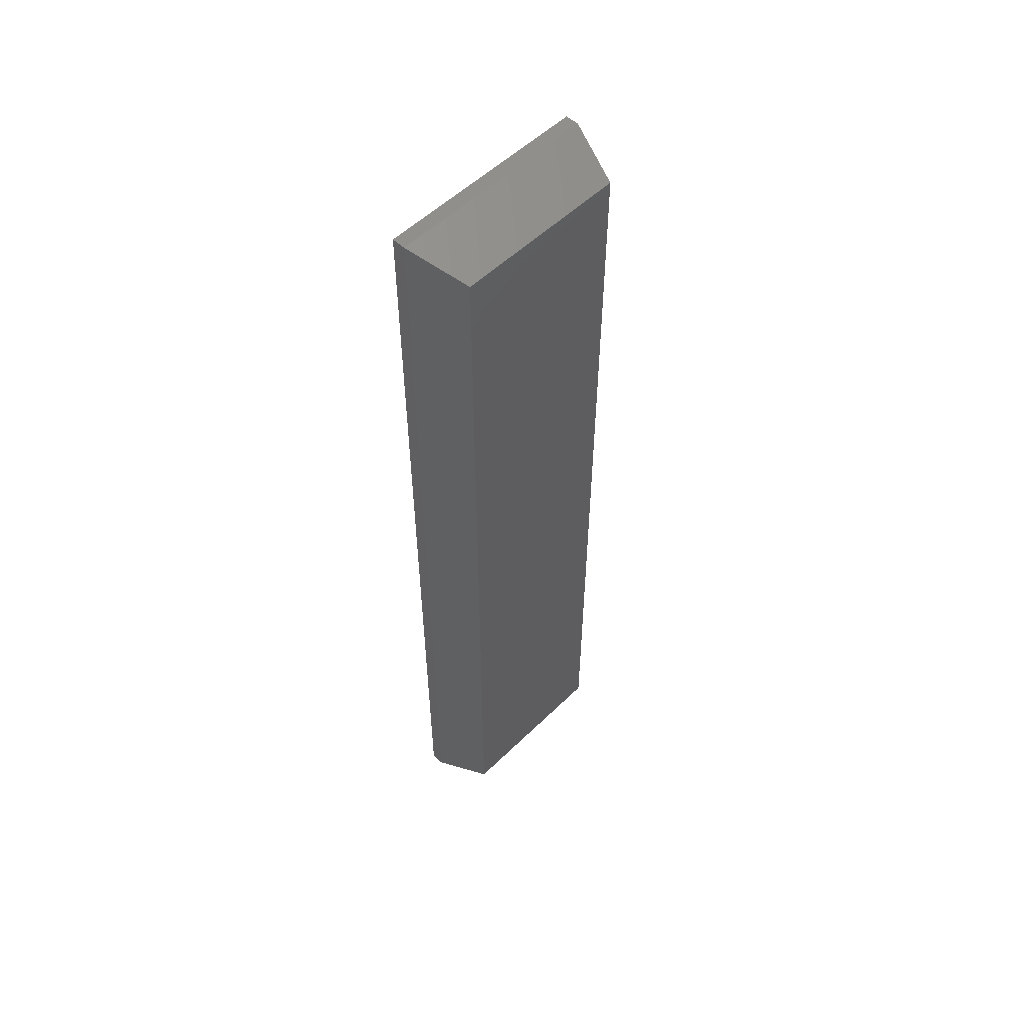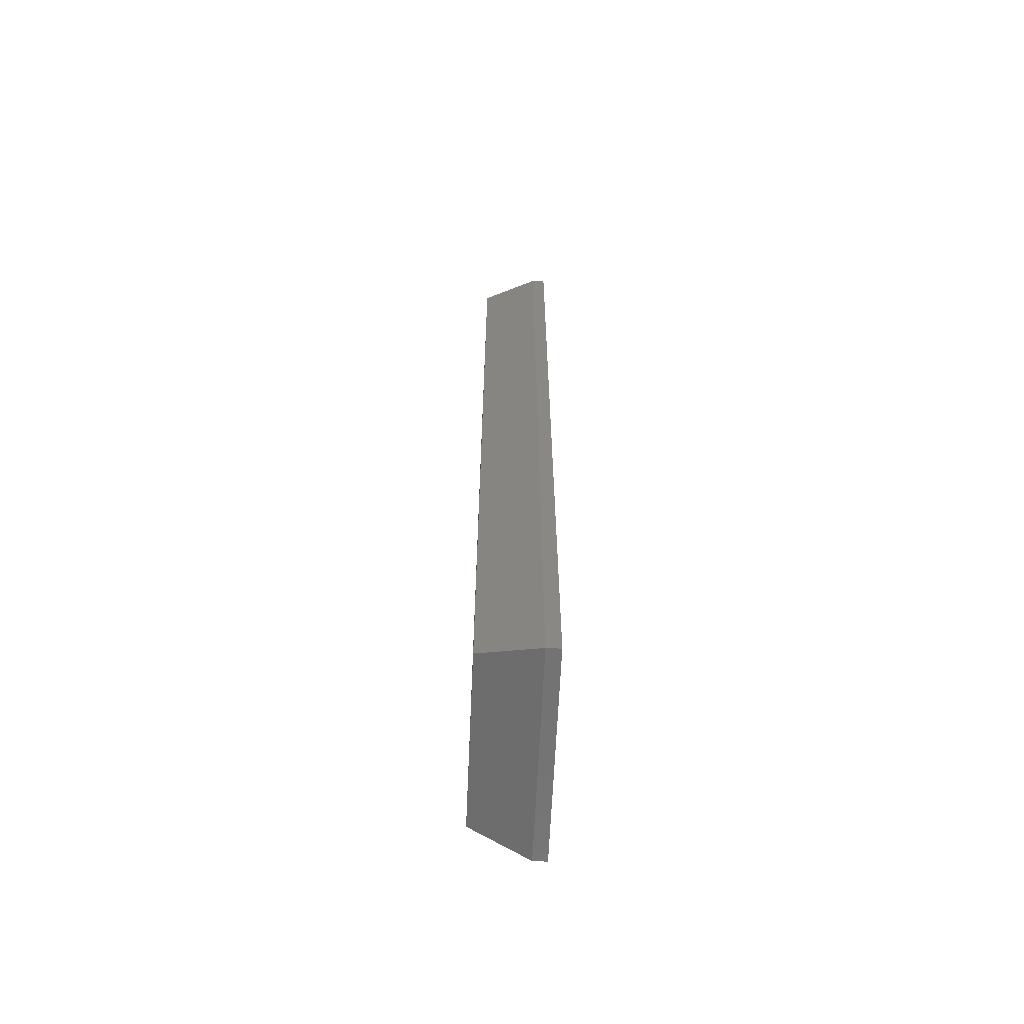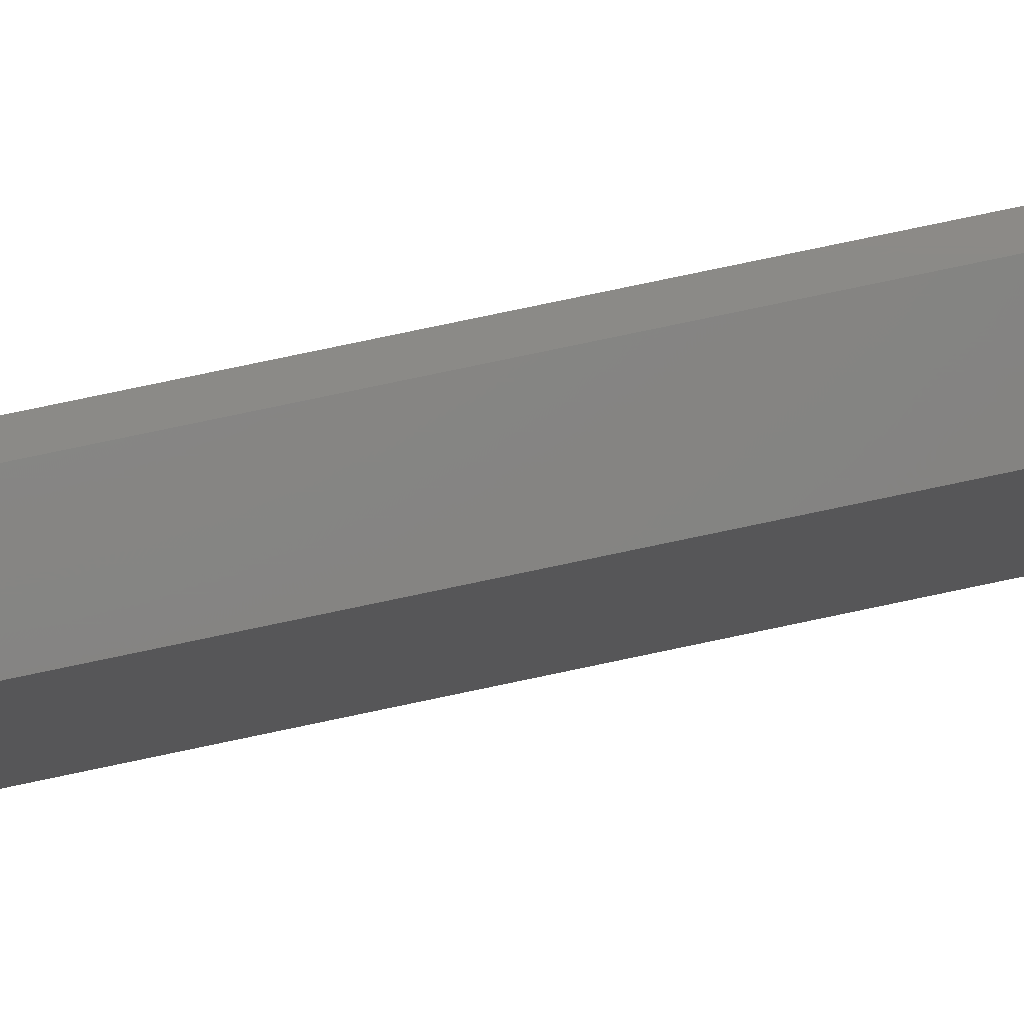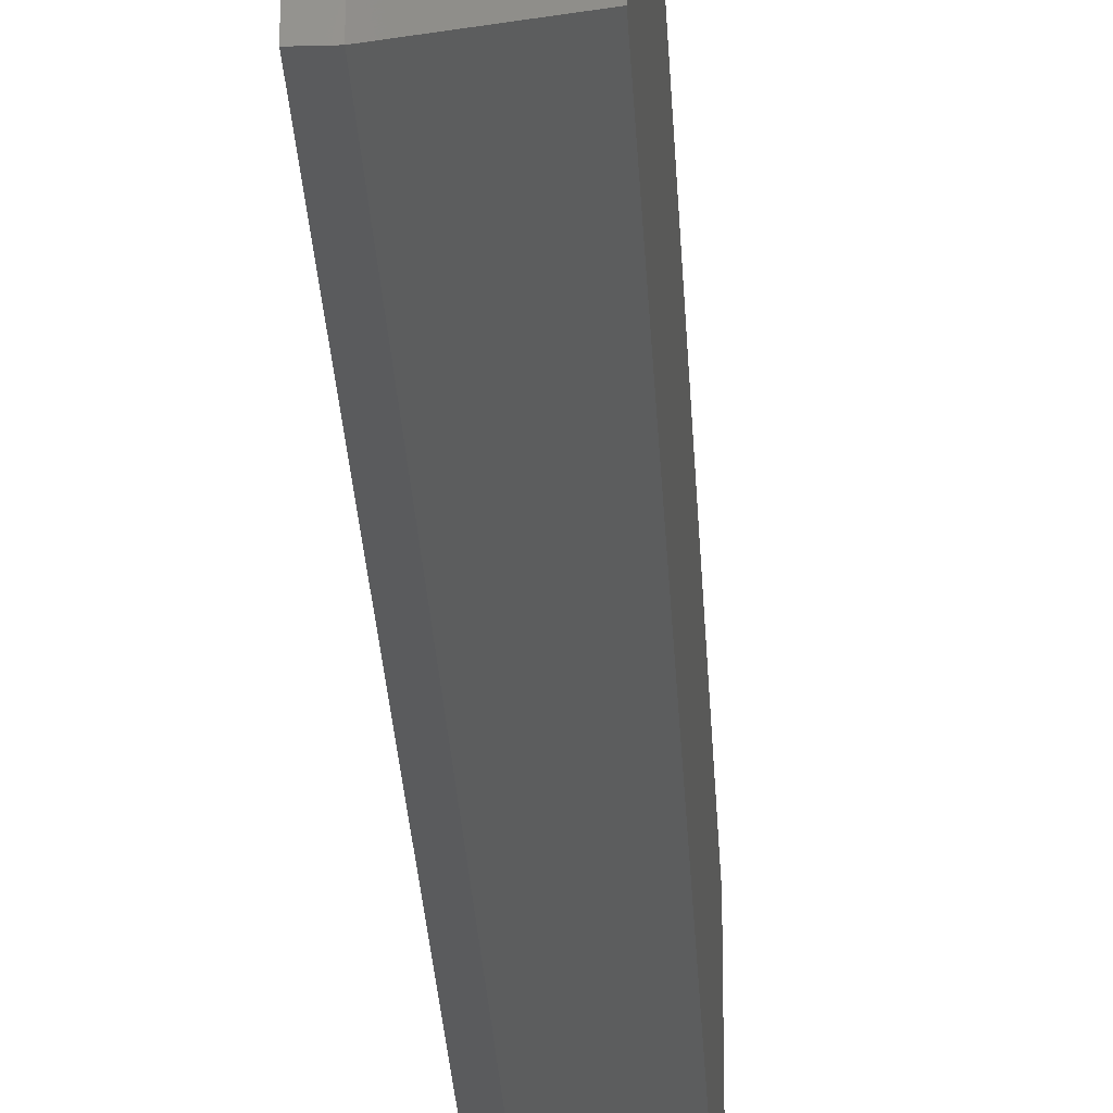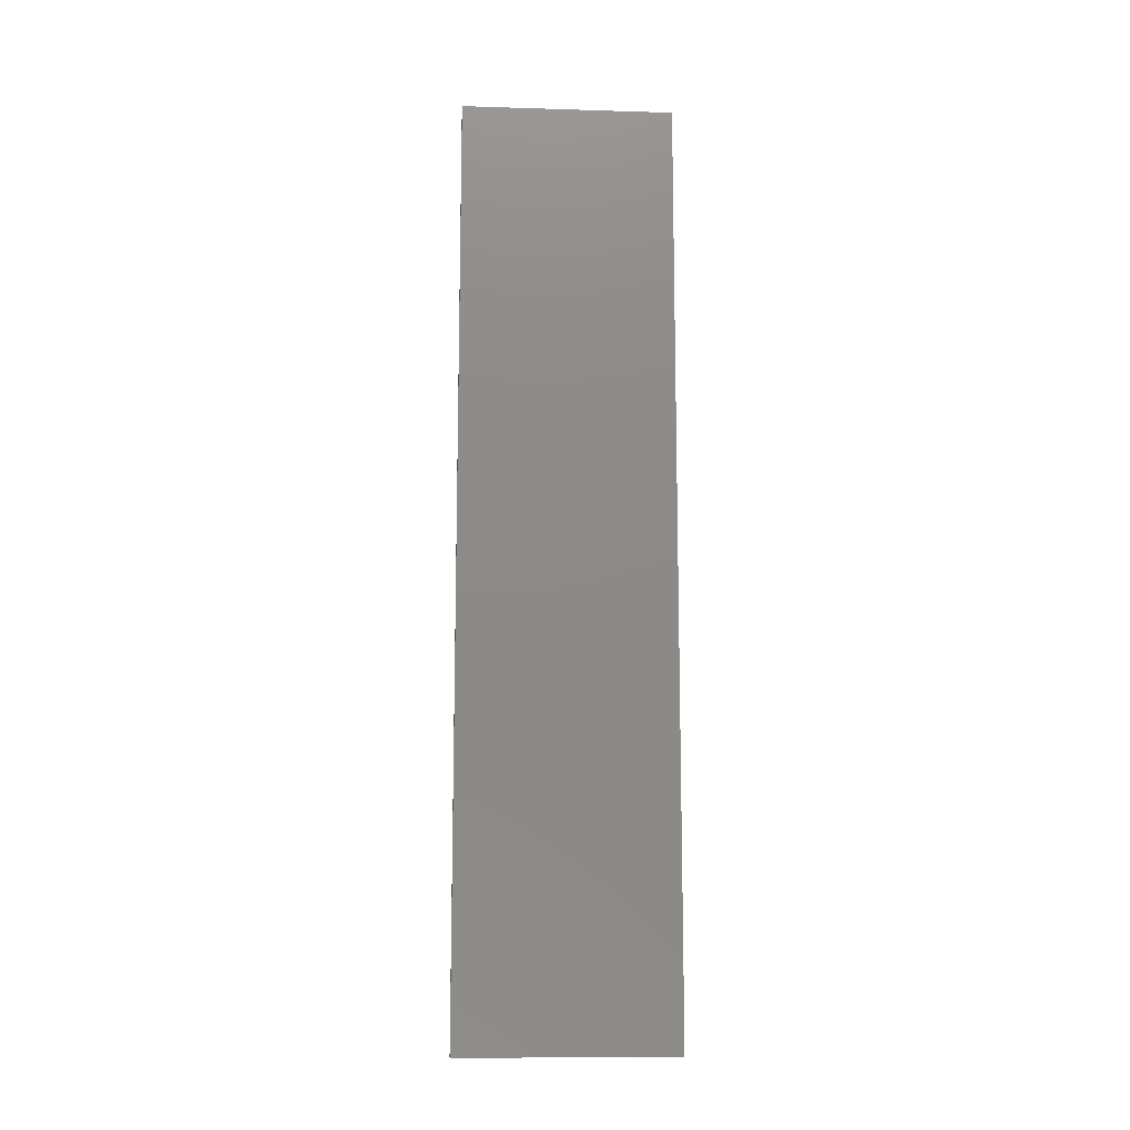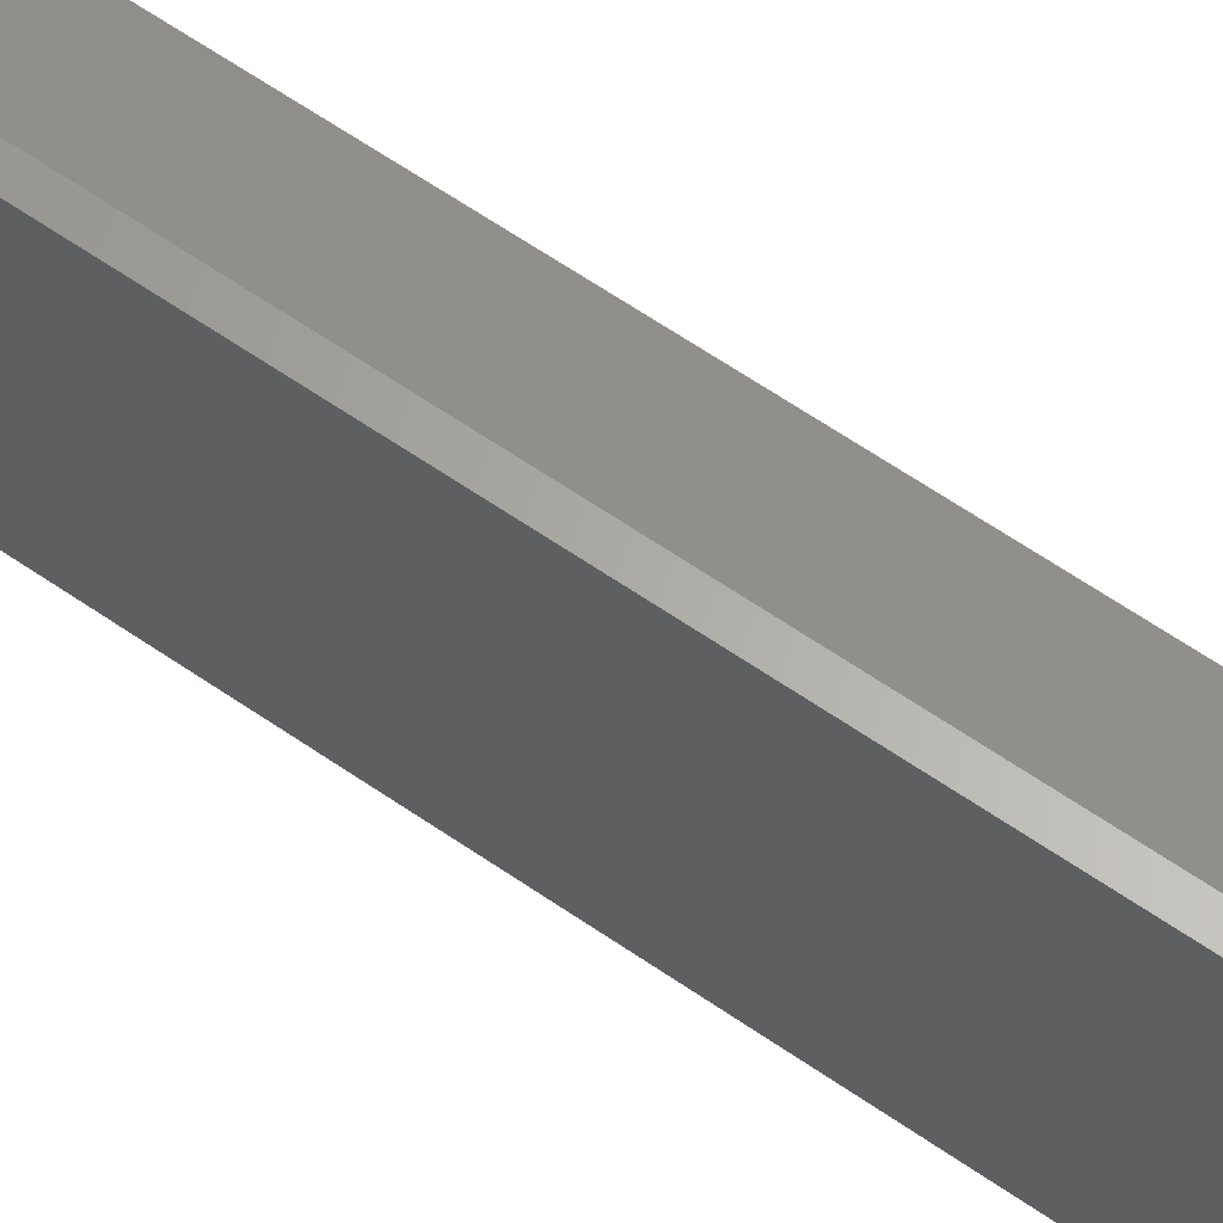
<metadata>
{"format":"stl","ext":"stl","renderer":"f3d","projection":"perspective","resolution":1024,"background":"white","views":[{"elev":54.4,"azim":44.3,"up":"+Z"},{"elev":-63.9,"azim":177.4,"up":"+Z"},{"elev":78.2,"azim":78.1,"up":"+Y"},{"elev":-25.9,"azim":2.7,"up":"+Y"},{"elev":-12.7,"azim":-94.0,"up":"+Z"},{"elev":63.7,"azim":-55.2,"up":"+Y"}]}
</metadata>
<code>
# stl→obj: 12 verts, 20 faces
v -0.03125 -0.08594 0.75
v -0.02023 -0.08594 0.75
v -0.03125 0.08594 0.75
v -0.02023 0.08594 0.75
v -0.03125 -0.08594 0
v -0.03125 0.08594 0
v -0.02023 -0.08594 -5.551e-17
v -0.02023 0.08594 0
v 0.02664 -0.07031 0.01562
v 0.02664 0.07031 0.01562
v 0.02664 -0.07031 0.7344
v 0.02664 0.07031 0.7344
f 1 2 3
f 3 2 4
f 5 6 7
f 7 6 8
f 8 6 4
f 4 6 3
f 9 10 11
f 11 10 12
f 5 7 1
f 1 7 2
f 2 7 11
f 11 7 9
f 8 10 7
f 7 10 9
f 8 4 10
f 10 4 12
f 4 2 12
f 12 2 11
f 6 5 3
f 3 5 1

</code>
